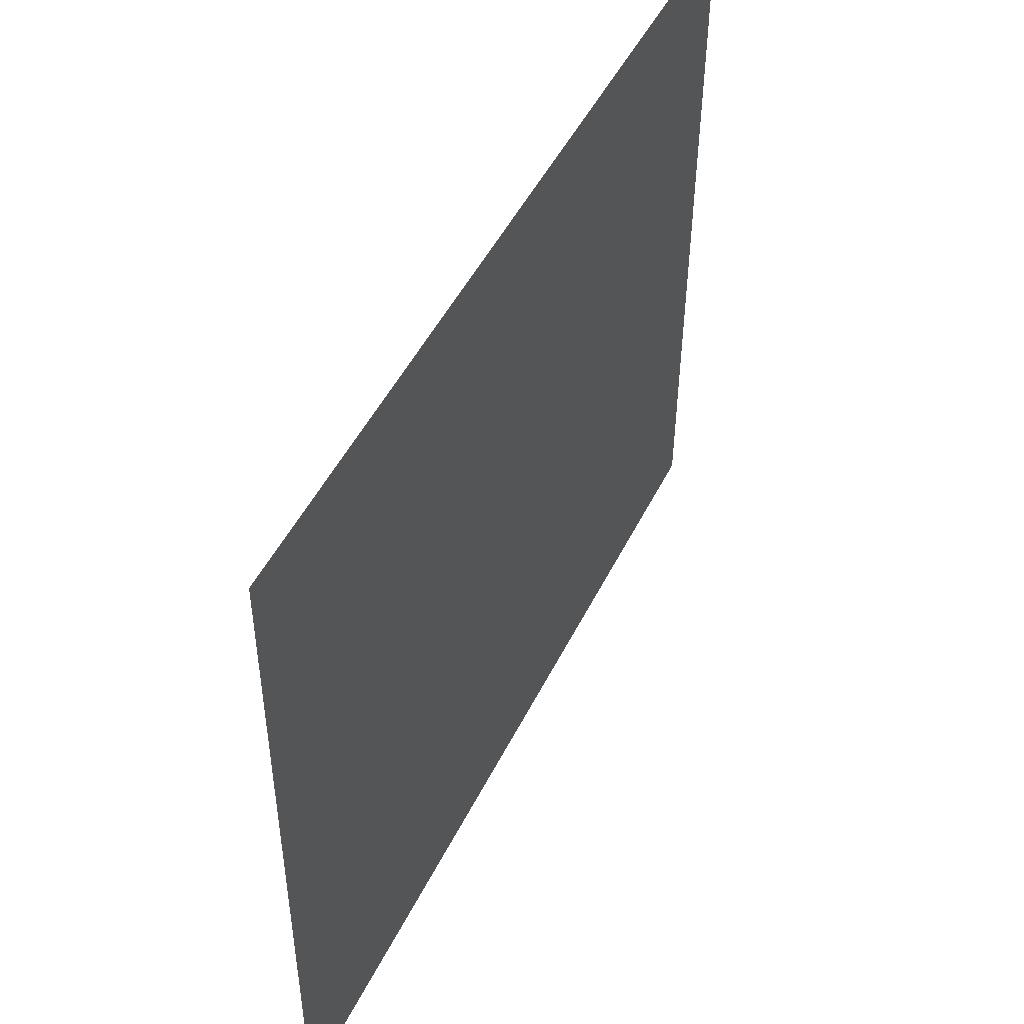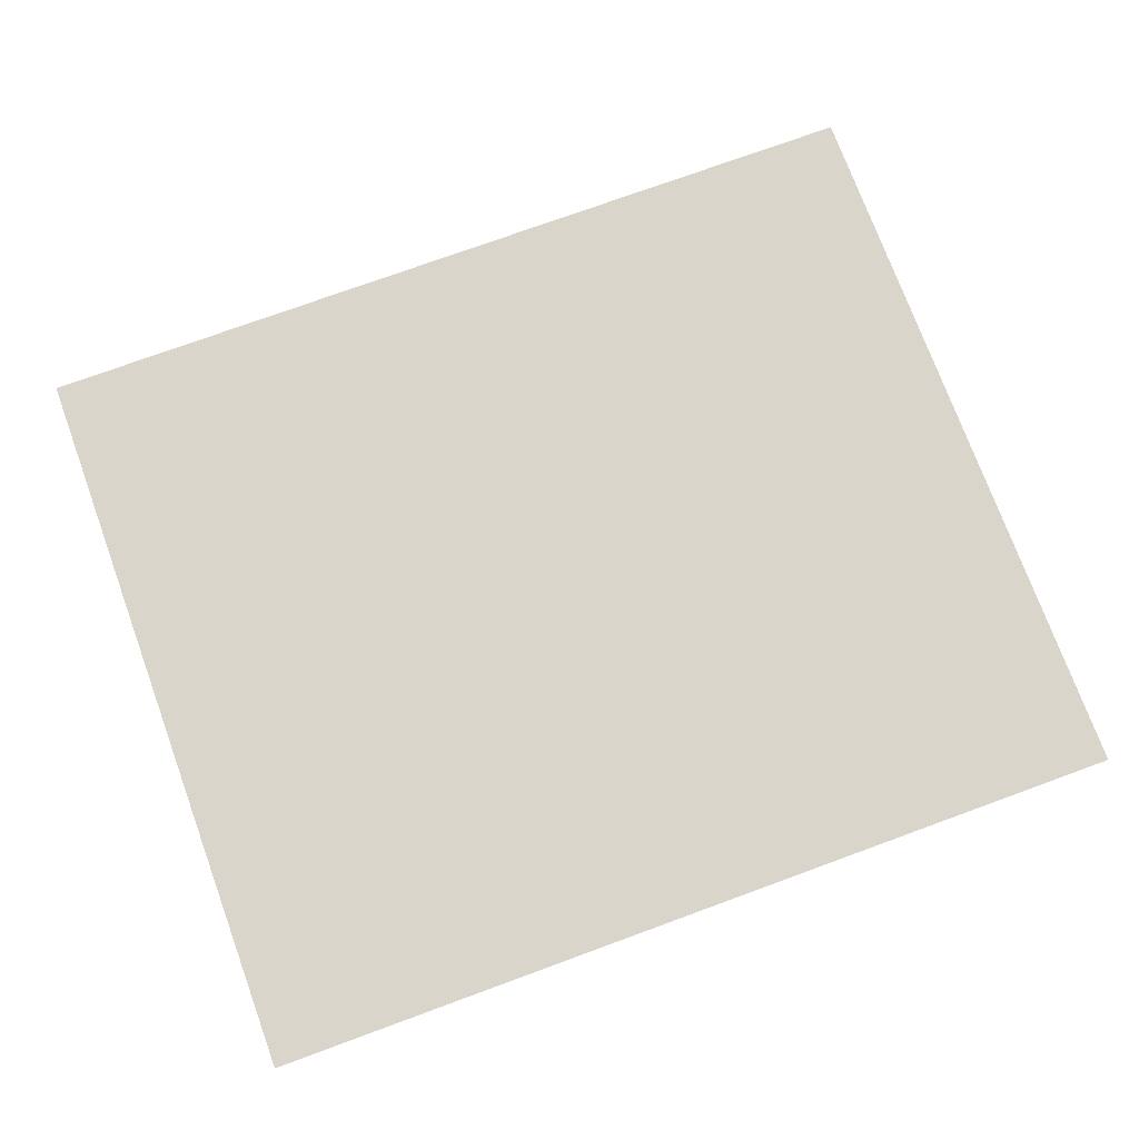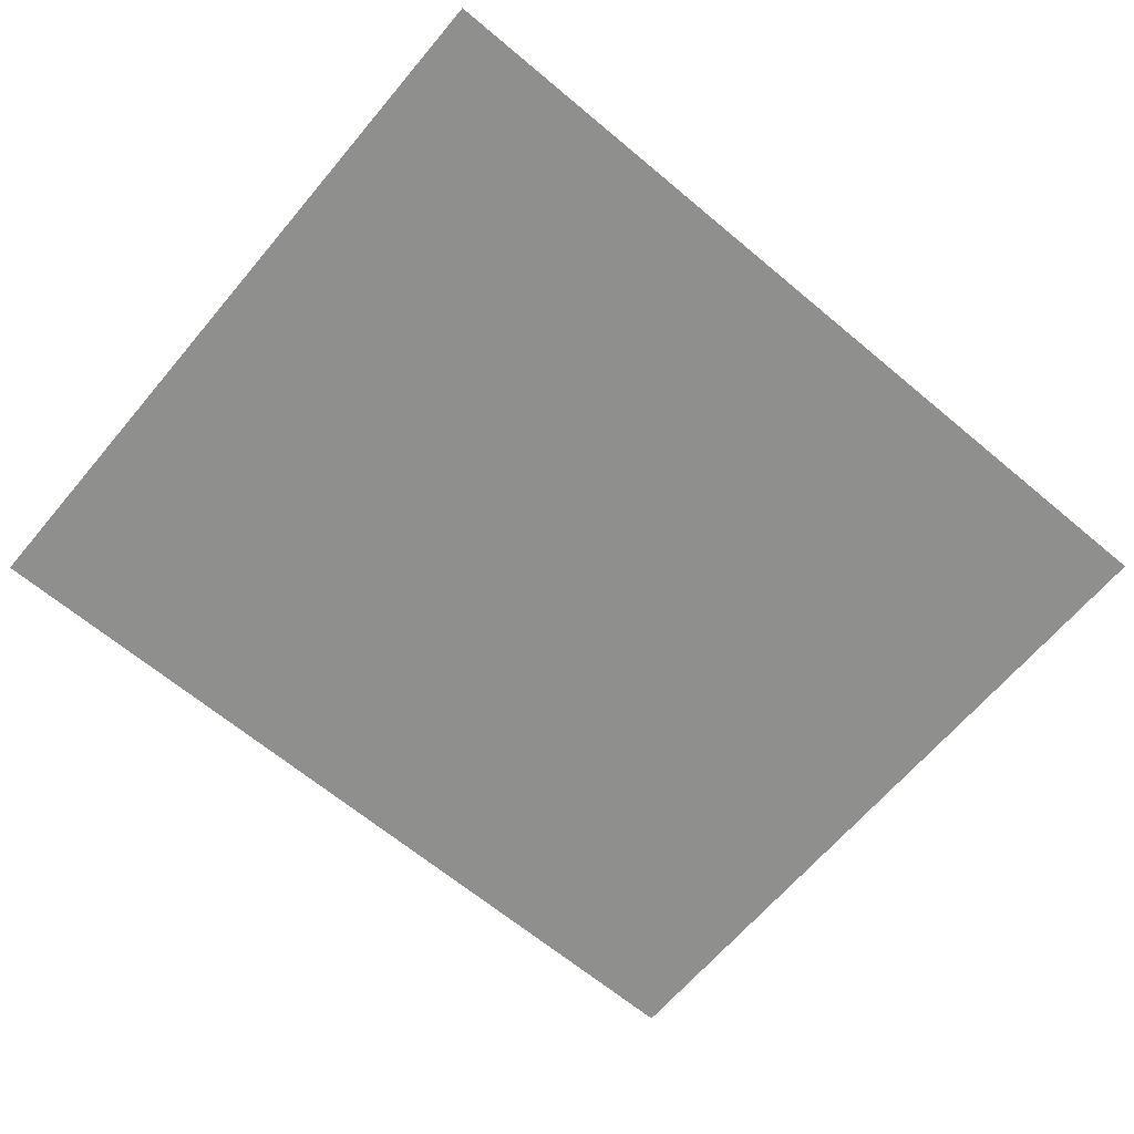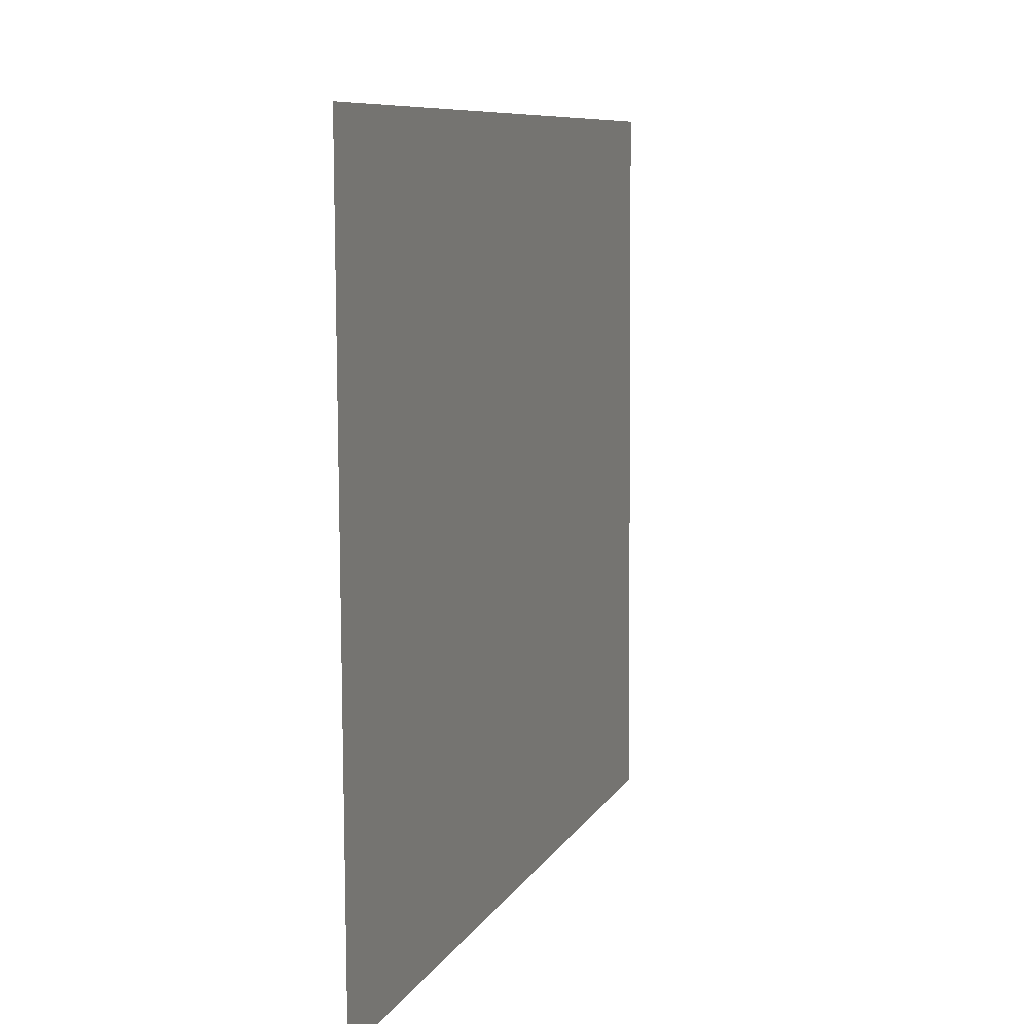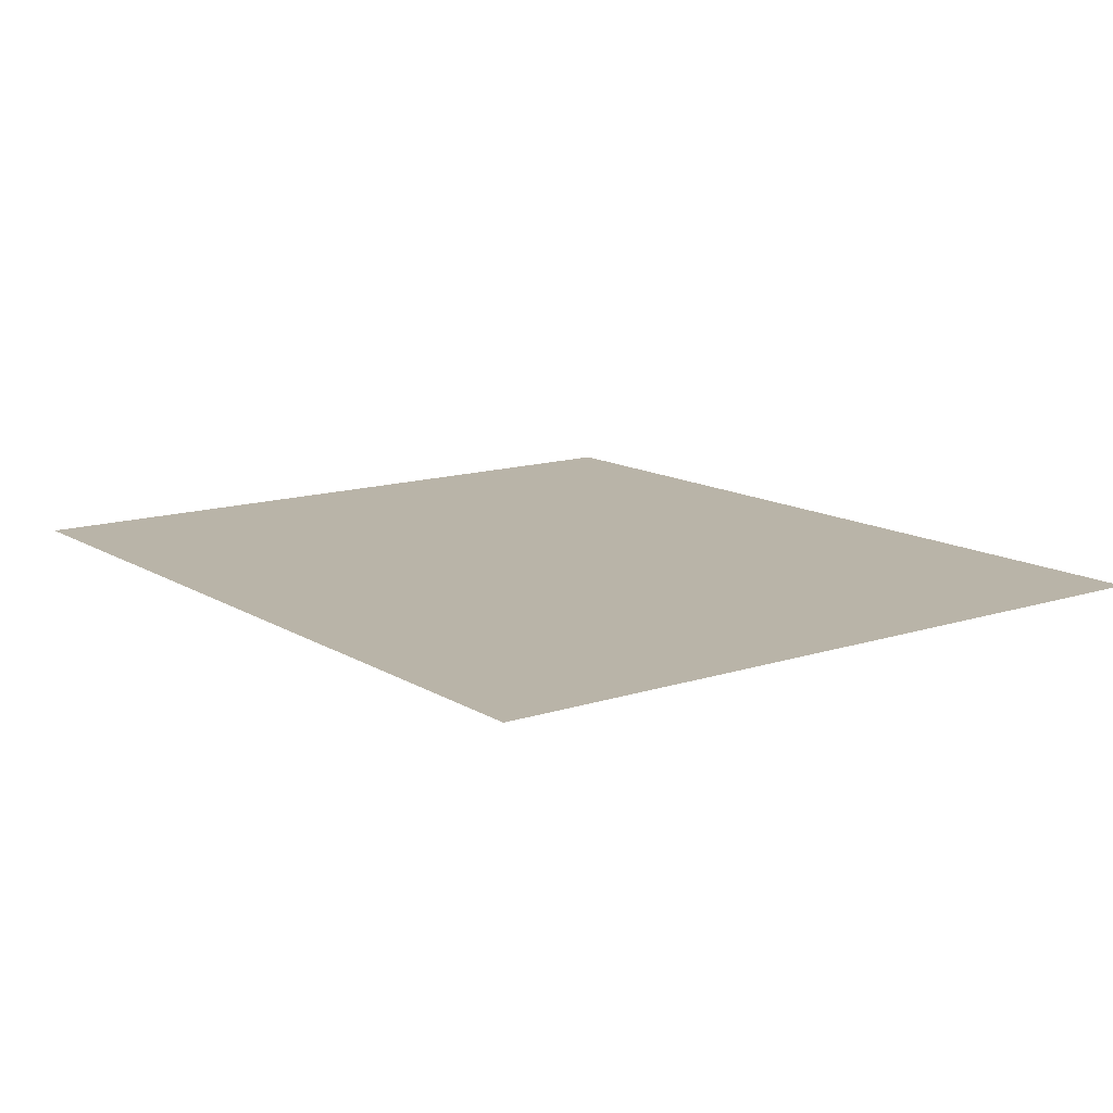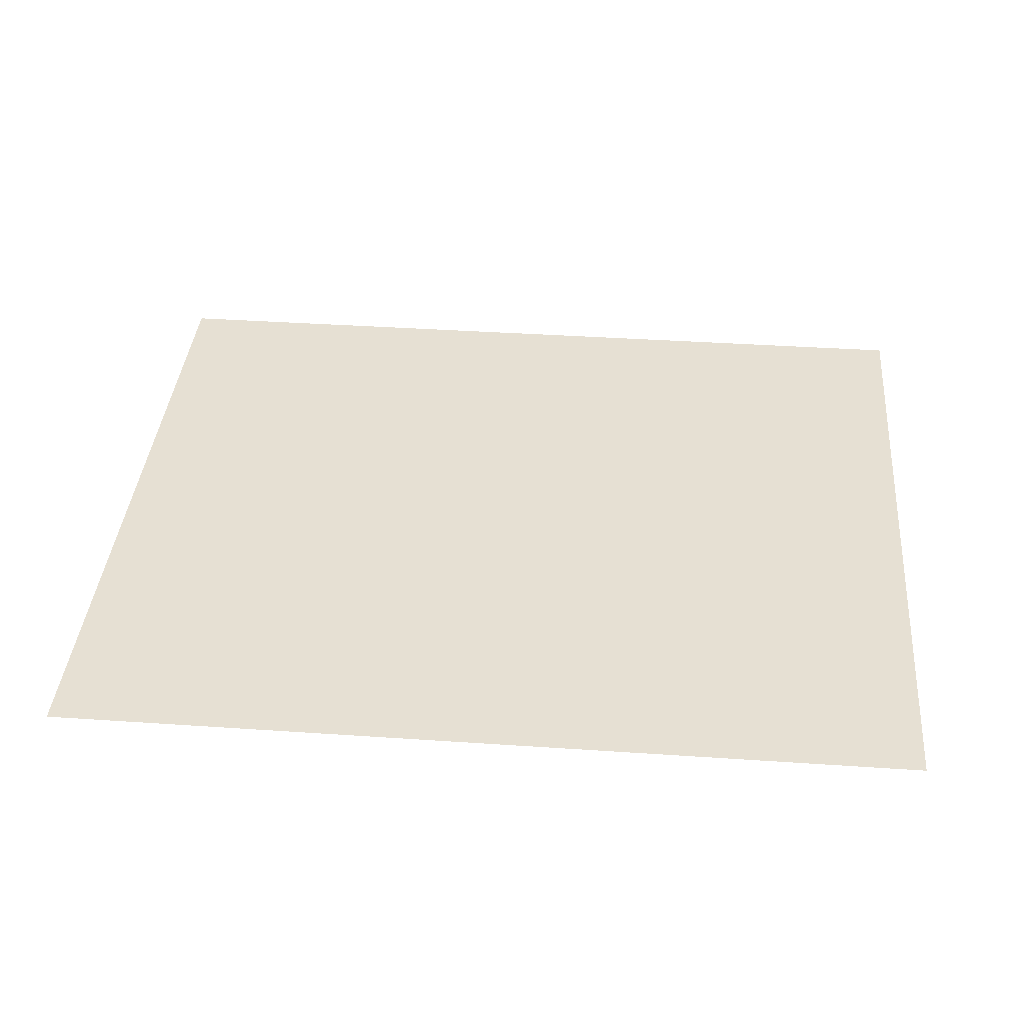
<metadata>
{"format":"obj","ext":"obj","renderer":"f3d","projection":"perspective","resolution":1024,"background":"white","views":[{"elev":48.9,"azim":115.6,"up":"+Z"},{"elev":74.7,"azim":-20.1,"up":"+Y"},{"elev":-65.5,"azim":139.9,"up":"+Y"},{"elev":8.4,"azim":-72.5,"up":"+Z"},{"elev":13.0,"azim":-126.1,"up":"+Y"},{"elev":38.6,"azim":4.9,"up":"+Y"}]}
</metadata>
<code>
o mesh87/mesh87-geometry#mesh87-geometry
v -0.6286 -0.1773 0.525
v -0.5685 -0.1773 0.525
v -0.6286 -0.1776 0.4741
v -0.5685 -0.1776 0.4741
f 1 2 3
f 3 2 1
f 1 3 2
f 2 3 1
f 4 3 2
f 2 3 4
f 4 2 3
f 3 2 4

</code>
